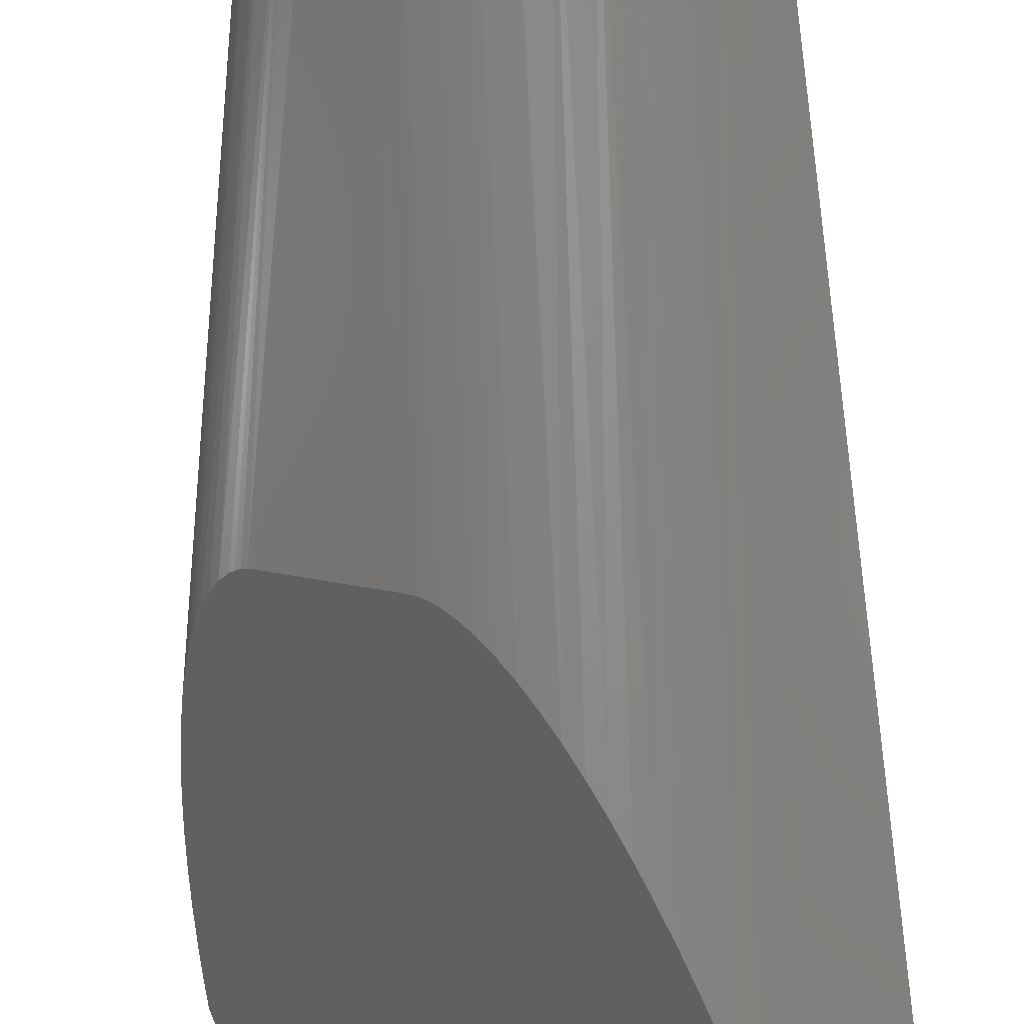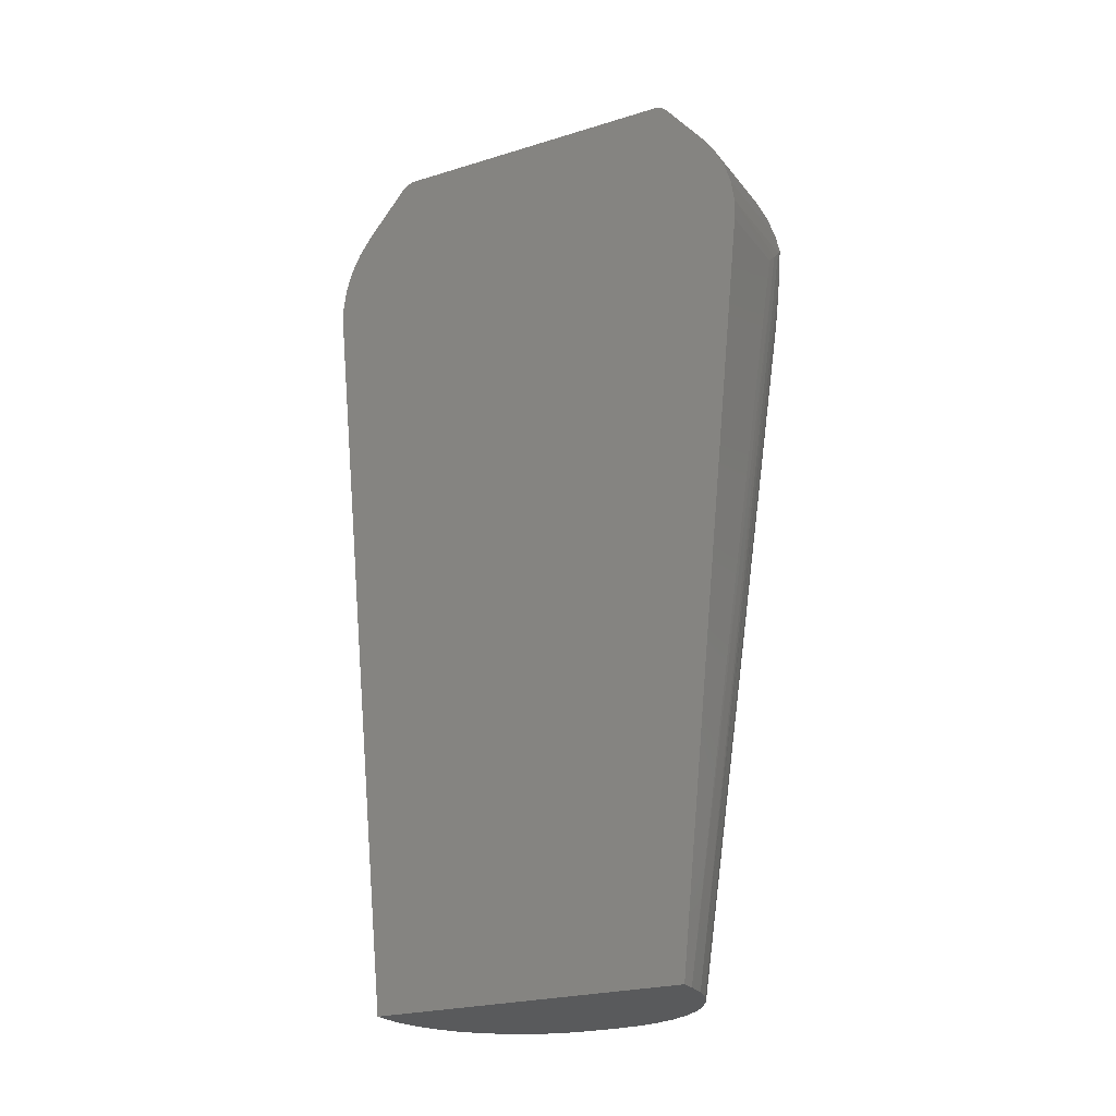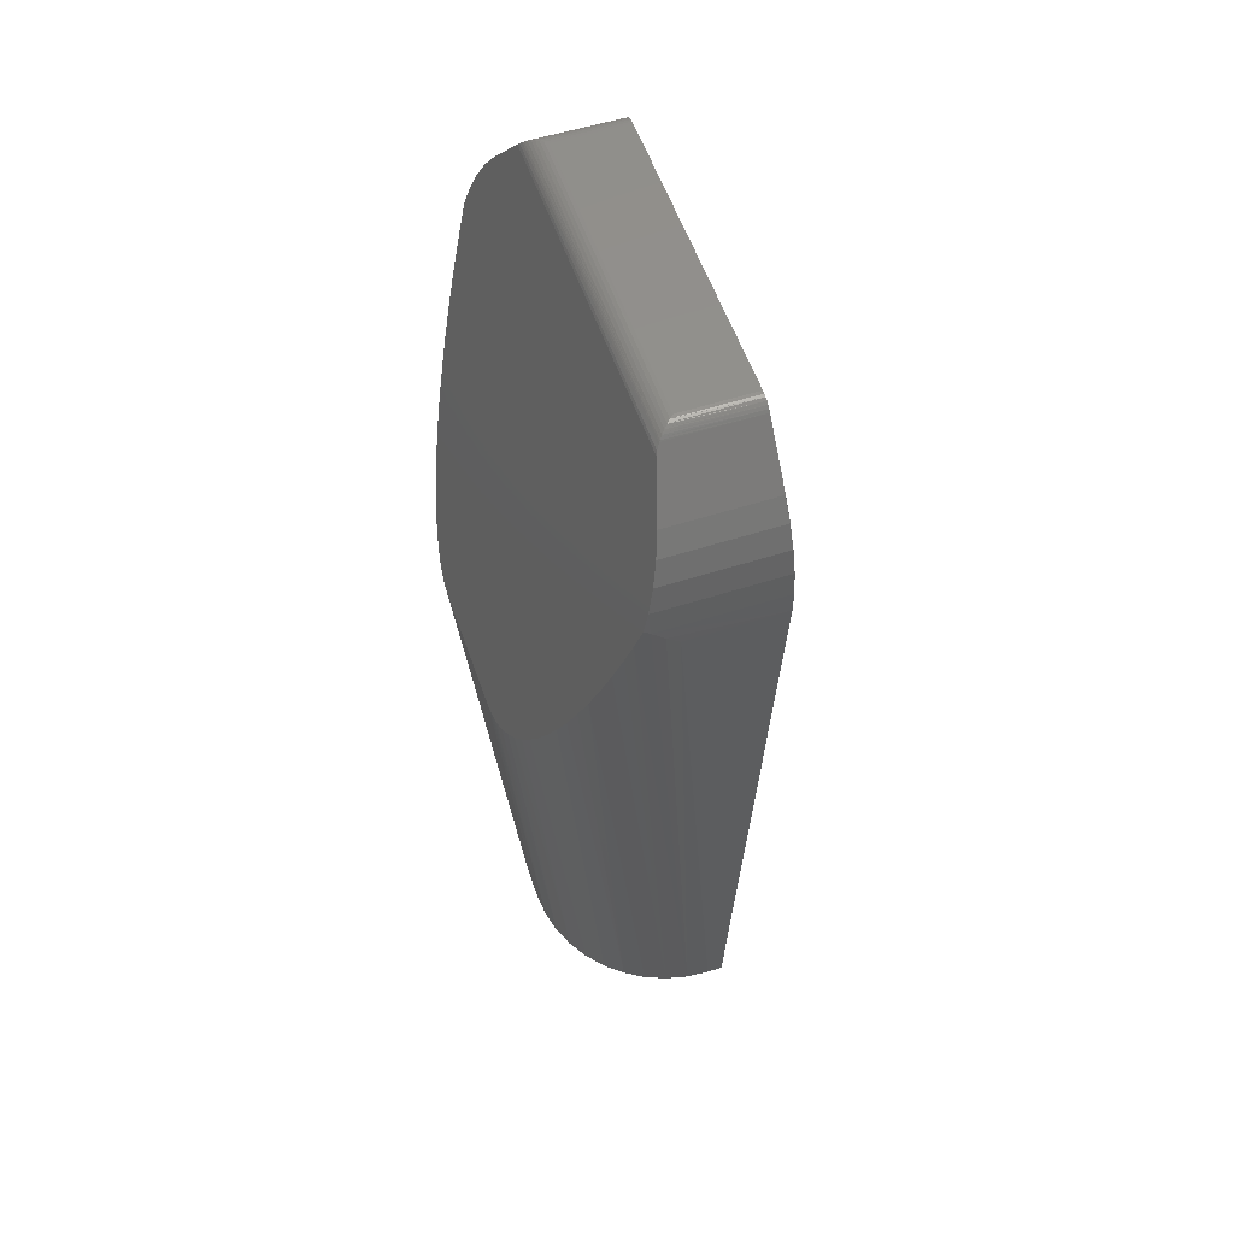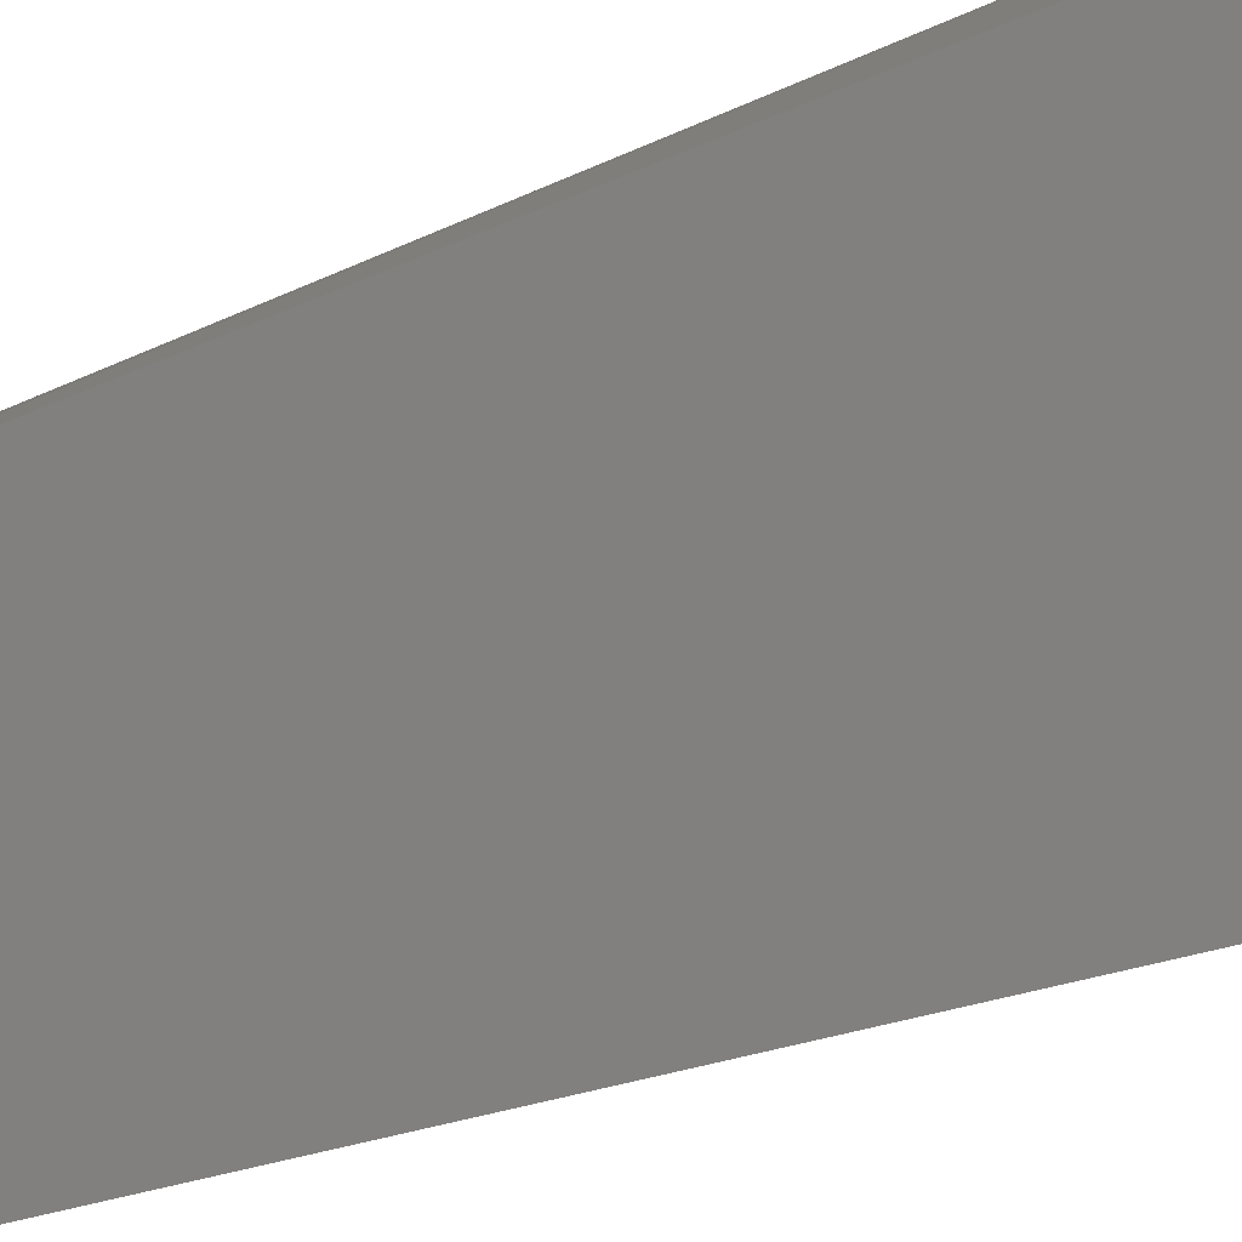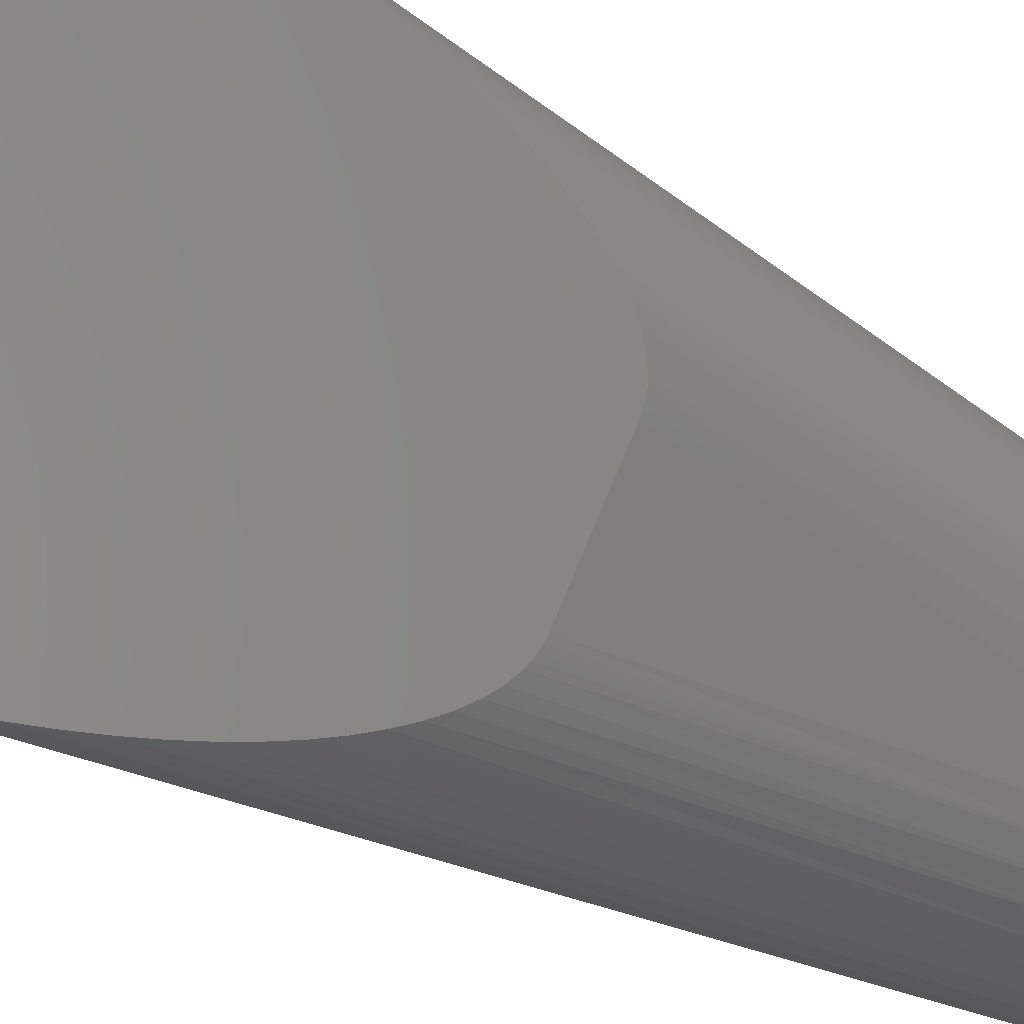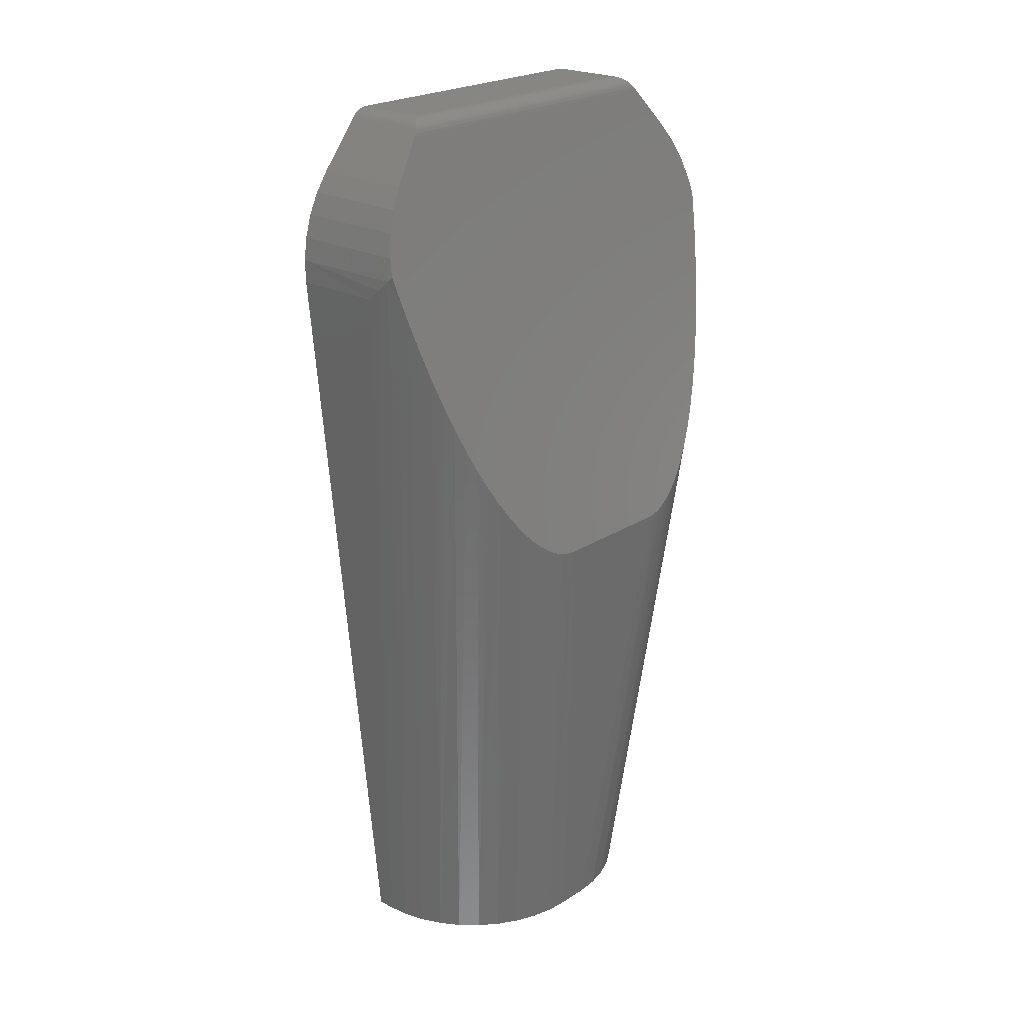
<metadata>
{"format":"stl","ext":"stl","renderer":"f3d","projection":"perspective","resolution":1024,"background":"white","views":[{"elev":-79.3,"azim":3.1,"up":"+Z"},{"elev":-23.2,"azim":72.8,"up":"+Y"},{"elev":55.3,"azim":-63.6,"up":"+Y"},{"elev":54.5,"azim":69.3,"up":"+Z"},{"elev":-44.4,"azim":-123.6,"up":"+Z"},{"elev":22.6,"azim":177.1,"up":"+Y"}]}
</metadata>
<code>
# stl→obj: 138 verts, 272 faces
v 0.1855 0.3833 0.0791
v 0.1016 0.3833 0.1635
v 0.2057 0.3833 0.09936
v 0.1216 0.3833 0.1834
v 0.1181 0.008333 0.187
v 0.1137 0.008333 0.1826
v 0.2092 0.008333 0.09585
v 0.1078 0.008333 0.1756
v 0.1978 0.008333 0.08546
v 0.2048 0.008333 0.09143
v 0.1295 0.008333 0.08546
v 0.09936 0.008333 0.1236
v 0.1028 0.008333 0.1152
v 0.1076 0.008333 0.1074
v 0.1135 0.008333 0.1005
v 0.1225 0.008333 0.09143
v 0.1901 0.008333 0.08066
v 0.1372 0.008333 0.08066
v 0.1816 0.008333 0.07715
v 0.103 0.008333 0.1679
v 0.09944 0.008333 0.1595
v 0.09729 0.008333 0.1506
v 0.09655 0.008333 0.1416
v 0.09725 0.008333 0.1325
v 0.1457 0.008333 0.07715
v 0.1546 0.008333 0.075
v 0.1728 0.008333 0.075
v 0.1637 0.008333 0.07428
v 0.2308 0.3178 0.07421
v 0.2048 0.3178 0.04804
v 0.09646 0.3178 0.2086
v 0.07042 0.3178 0.1827
v 0.2217 0.3606 0.08336
v 0.1927 0.3606 0.0542
v 0.1862 0.3772 0.06701
v 0.1855 0.3803 0.06997
v 0.2103 0.3803 0.09481
v 0.1856 0.3796 0.06924
v 0.1858 0.3784 0.06808
v 0.1171 0.3803 0.188
v 0.09244 0.3803 0.1635
v 0.1056 0.3606 0.1994
v 0.09172 0.3796 0.1635
v 0.09056 0.3784 0.1638
v 0.0895 0.3772 0.1642
v 0.07674 0.3606 0.1707
v 0.1177 0.3812 0.1874
v 0.09367 0.3812 0.1635
v 0.09296 0.3807 0.1635
v 0.1183 0.3819 0.1867
v 0.1191 0.3825 0.186
v 0.09653 0.3825 0.1635
v 0.096 0.3823 0.1635
v 0.09503 0.3819 0.1635
v 0.09438 0.3816 0.1635
v 0.09983 0.3832 0.1635
v 0.09964 0.3832 0.1635
v 0.1199 0.383 0.1852
v 0.09814 0.383 0.1635
v 0.09777 0.3829 0.1635
v 0.1207 0.3832 0.1843
v 0.2066 0.3832 0.0985
v 0.1855 0.3832 0.07737
v 0.1855 0.3832 0.07718
v 0.2074 0.383 0.09765
v 0.1855 0.383 0.07567
v 0.1855 0.3829 0.07531
v 0.2082 0.3825 0.09684
v 0.1855 0.3825 0.07405
v 0.1855 0.3823 0.07355
v 0.209 0.3819 0.09609
v 0.1855 0.3819 0.07253
v 0.1855 0.3816 0.07193
v 0.2097 0.3812 0.0954
v 0.1855 0.3812 0.07116
v 0.1855 0.3807 0.0705
v 0.1978 0.3269 0.04079
v 0.1978 0.327 0.04077
v 0.231 0.327 0.07408
v 0.2254 0.353 0.07967
v 0.2301 0.336 0.07497
v 0.1949 0.353 0.04907
v 0.2282 0.3448 0.07684
v 0.1962 0.3448 0.04468
v 0.1964 0.336 0.04113
v 0.1959 0.3293 0.0391
v 0.2014 0.3224 0.04428
v 0.06322 0.327 0.1757
v 0.06327 0.3269 0.1757
v 0.06667 0.3224 0.1793
v 0.06371 0.336 0.1745
v 0.06162 0.3291 0.174
v 0.09633 0.327 0.2087
v 0.09722 0.336 0.2078
v 0.09909 0.3448 0.206
v 0.06724 0.3448 0.1743
v 0.1019 0.353 0.2031
v 0.07162 0.353 0.173
v 0.1225 0.2016 0.06434
v 0.08647 0.2016 0.1005
v 0.193 0.3203 0.03856
v 0.06065 0.3108 0.168
v 0.06106 0.3199 0.171
v 0.1901 0.3114 0.03817
v 0.06036 0.2992 0.1638
v 0.1859 0.2997 0.03789
v 0.06035 0.2879 0.1596
v 0.066 0.2318 0.1326
v 0.0644 0.2394 0.1371
v 0.06785 0.2249 0.1281
v 0.1591 0.2397 0.04203
v 0.1546 0.2319 0.04365
v 0.1816 0.2884 0.03789
v 0.1772 0.2775 0.03817
v 0.06061 0.277 0.1552
v 0.1728 0.2671 0.03872
v 0.06116 0.2667 0.1507
v 0.1682 0.2573 0.03956
v 0.06197 0.257 0.1462
v 0.1637 0.2481 0.04066
v 0.06306 0.2479 0.1416
v 0.07222 0.2136 0.1194
v 0.06992 0.2188 0.1237
v 0.08178 0.2027 0.1057
v 0.08331 0.2021 0.1039
v 0.1457 0.2189 0.04762
v 0.1276 0.2027 0.0596
v 0.1259 0.2021 0.06115
v 0.08488 0.2017 0.1022
v 0.1501 0.225 0.04552
v 0.1242 0.2017 0.06273
v 0.07472 0.2093 0.1153
v 0.08028 0.2035 0.1075
v 0.07742 0.206 0.1113
v 0.1414 0.2137 0.04995
v 0.1372 0.2094 0.05248
v 0.1295 0.2036 0.05809
v 0.1333 0.206 0.0552
f 1 2 3
f 3 2 4
f 5 6 7
f 7 6 8
f 9 10 11
f 12 13 7
f 13 14 7
f 7 14 15
f 7 15 10
f 10 15 16
f 10 16 11
f 9 11 17
f 17 11 18
f 17 18 19
f 8 20 7
f 7 20 21
f 7 21 22
f 22 23 7
f 7 23 24
f 7 24 12
f 18 25 19
f 19 25 26
f 19 26 27
f 27 26 28
f 7 10 29
f 29 10 30
f 31 32 5
f 5 32 6
f 33 34 35
f 36 37 38
f 38 37 33
f 38 33 39
f 39 33 35
f 40 41 42
f 42 41 43
f 43 44 42
f 42 44 45
f 42 45 46
f 47 48 40
f 40 48 49
f 40 49 41
f 50 51 52
f 52 53 50
f 50 53 54
f 50 54 47
f 47 54 55
f 47 55 48
f 56 57 58
f 58 57 59
f 58 59 51
f 51 59 60
f 51 60 52
f 58 61 56
f 56 61 4
f 56 4 2
f 3 62 1
f 1 62 63
f 63 62 64
f 64 62 65
f 64 65 66
f 66 65 67
f 67 65 68
f 67 68 69
f 69 68 70
f 70 68 71
f 70 71 72
f 72 71 73
f 73 71 74
f 73 74 75
f 75 74 76
f 76 74 37
f 76 37 36
f 77 78 79
f 34 33 80
f 79 78 81
f 34 80 82
f 82 80 83
f 82 83 84
f 84 83 81
f 84 81 85
f 85 81 78
f 85 78 86
f 29 30 79
f 79 30 87
f 79 87 77
f 88 89 31
f 31 89 90
f 31 90 32
f 91 92 88
f 31 93 88
f 88 93 94
f 88 94 91
f 91 94 95
f 91 95 96
f 96 95 97
f 96 97 98
f 98 97 42
f 98 42 46
f 16 15 99
f 99 15 100
f 85 86 101
f 102 103 104
f 104 103 101
f 101 103 92
f 101 92 91
f 84 85 98
f 98 85 101
f 98 101 96
f 96 101 91
f 45 35 46
f 46 35 34
f 46 34 98
f 98 34 82
f 98 82 84
f 102 104 105
f 105 104 106
f 105 106 107
f 108 109 100
f 108 100 110
f 99 111 112
f 106 113 107
f 107 113 114
f 107 114 115
f 115 114 116
f 115 116 117
f 117 116 118
f 117 118 119
f 119 118 120
f 119 120 121
f 121 120 111
f 121 111 109
f 109 111 99
f 109 99 100
f 122 123 124
f 124 123 125
f 126 127 128
f 110 100 123
f 123 100 129
f 123 129 125
f 112 130 99
f 99 130 126
f 99 126 131
f 131 126 128
f 122 124 132
f 132 124 133
f 132 133 134
f 126 135 127
f 127 135 136
f 127 136 137
f 137 136 138
f 35 45 44
f 35 44 39
f 39 44 43
f 39 43 38
f 38 43 41
f 38 41 36
f 36 41 76
f 76 41 49
f 76 49 48
f 54 53 70
f 54 70 55
f 70 72 55
f 55 72 73
f 55 73 48
f 48 73 75
f 48 75 76
f 52 60 67
f 52 67 53
f 53 67 69
f 53 69 70
f 59 57 64
f 59 64 60
f 60 64 66
f 60 66 67
f 56 2 1
f 56 1 57
f 57 1 63
f 57 63 64
f 16 99 11
f 11 99 131
f 11 131 128
f 128 127 11
f 11 127 137
f 11 137 18
f 137 138 18
f 18 138 136
f 18 136 25
f 136 135 25
f 25 135 126
f 25 126 26
f 126 130 26
f 26 130 112
f 26 112 28
f 112 111 28
f 28 111 120
f 28 120 27
f 120 118 27
f 27 118 116
f 27 116 19
f 116 114 19
f 19 114 113
f 19 113 17
f 86 78 101
f 101 78 9
f 101 9 104
f 104 9 17
f 104 17 106
f 106 17 113
f 30 10 87
f 87 10 9
f 87 9 77
f 77 9 78
f 6 32 8
f 8 32 90
f 88 92 103
f 88 103 89
f 90 89 8
f 8 89 103
f 8 103 20
f 103 102 20
f 20 102 105
f 20 105 21
f 105 107 21
f 21 107 115
f 21 115 22
f 115 117 22
f 22 117 119
f 22 119 23
f 119 121 23
f 23 121 109
f 23 109 24
f 109 108 24
f 24 108 110
f 24 110 12
f 110 123 12
f 12 123 122
f 12 122 13
f 122 132 13
f 13 132 134
f 13 134 14
f 14 134 133
f 14 133 124
f 100 15 129
f 129 15 14
f 129 14 125
f 125 14 124
f 65 62 7
f 7 62 3
f 7 3 5
f 5 3 4
f 5 4 61
f 5 42 31
f 31 42 97
f 61 58 5
f 5 58 51
f 5 51 50
f 74 71 7
f 7 71 68
f 7 68 65
f 50 47 5
f 5 47 40
f 5 40 42
f 97 95 31
f 31 95 94
f 31 94 93
f 83 29 81
f 81 29 79
f 83 80 29
f 29 80 33
f 29 33 7
f 7 33 37
f 7 37 74

</code>
